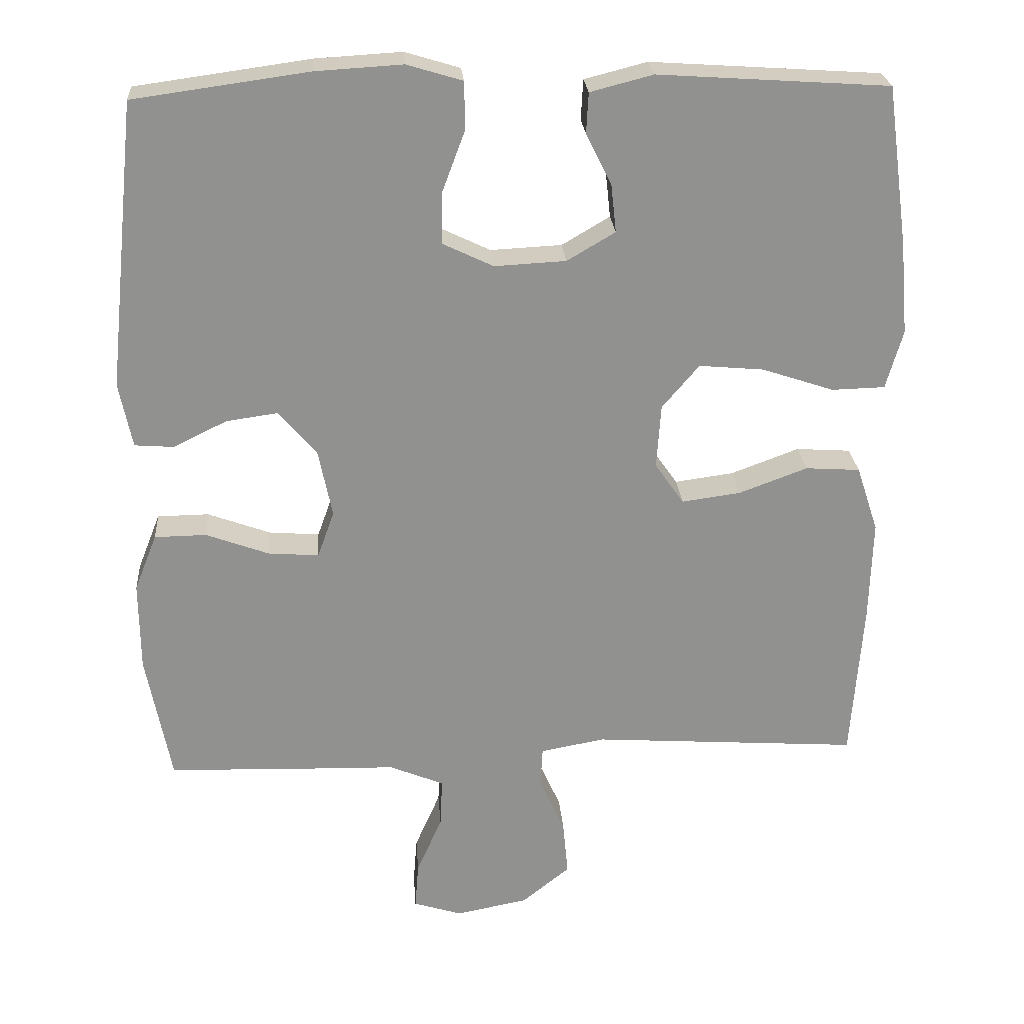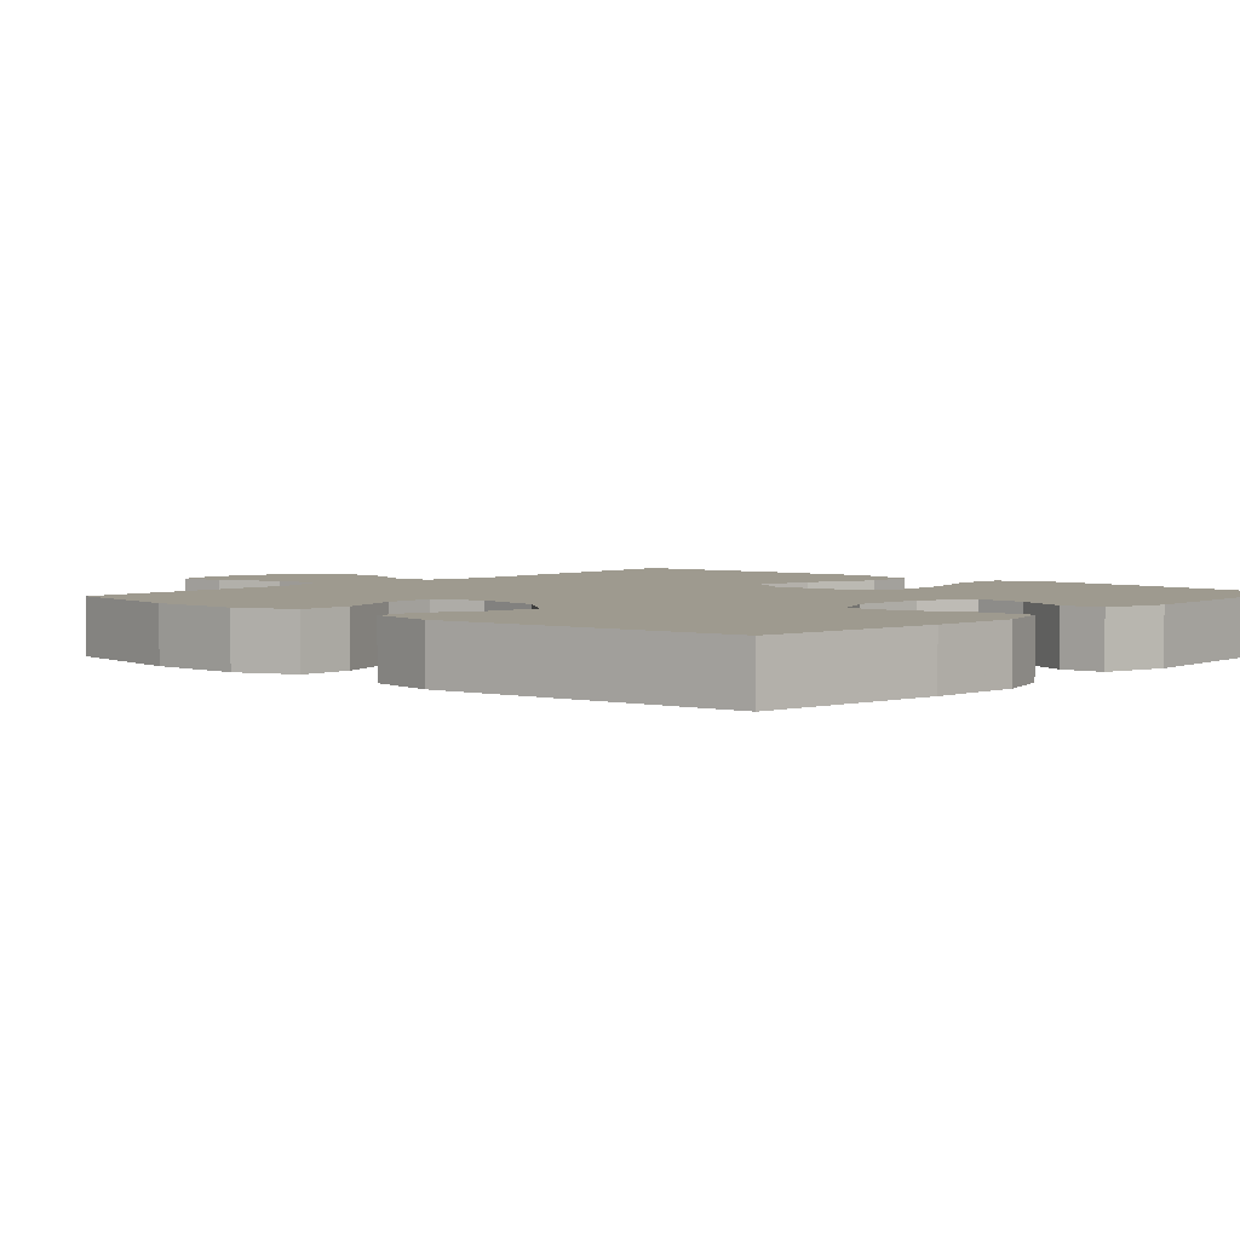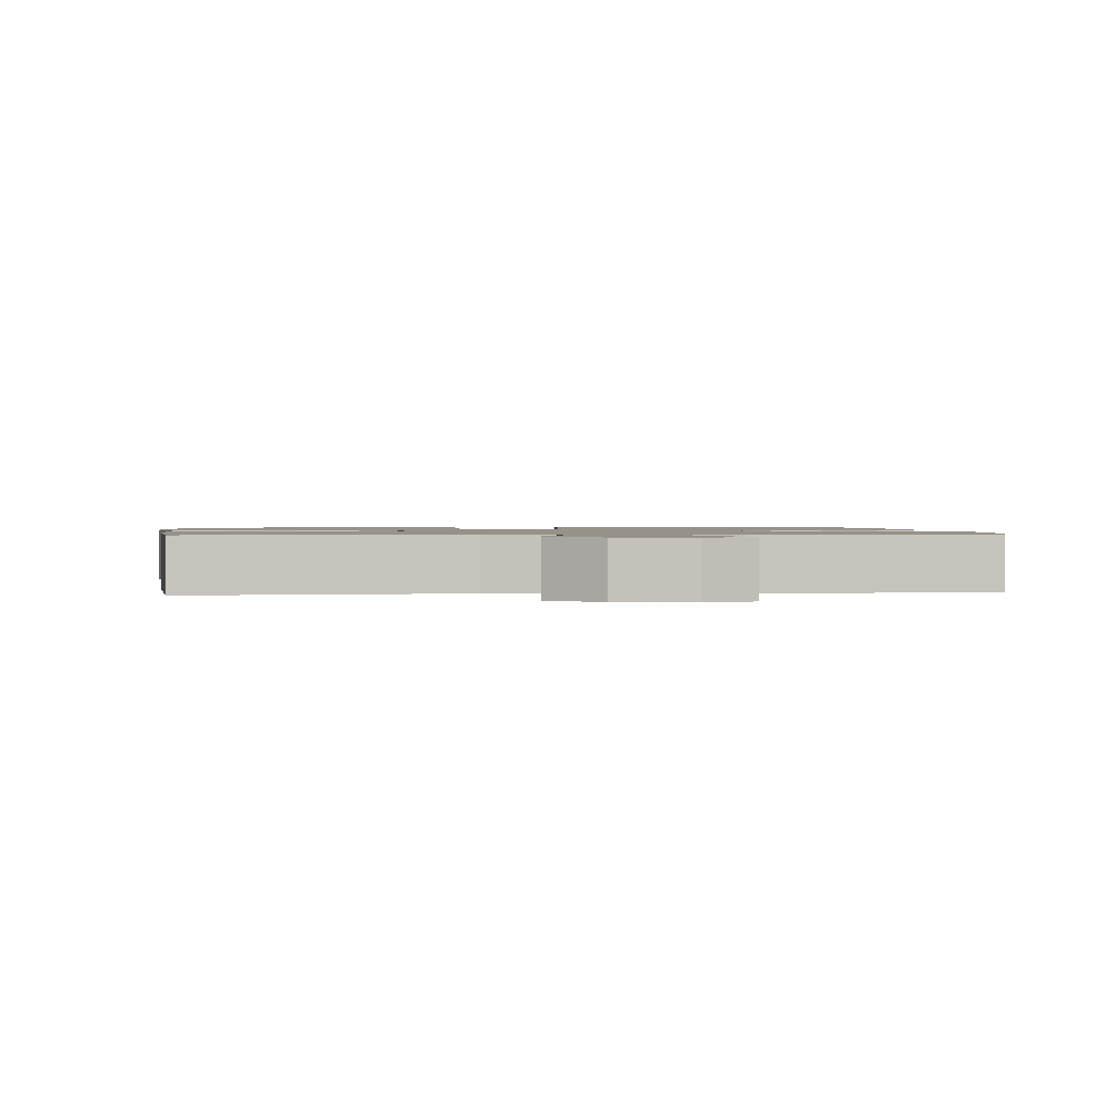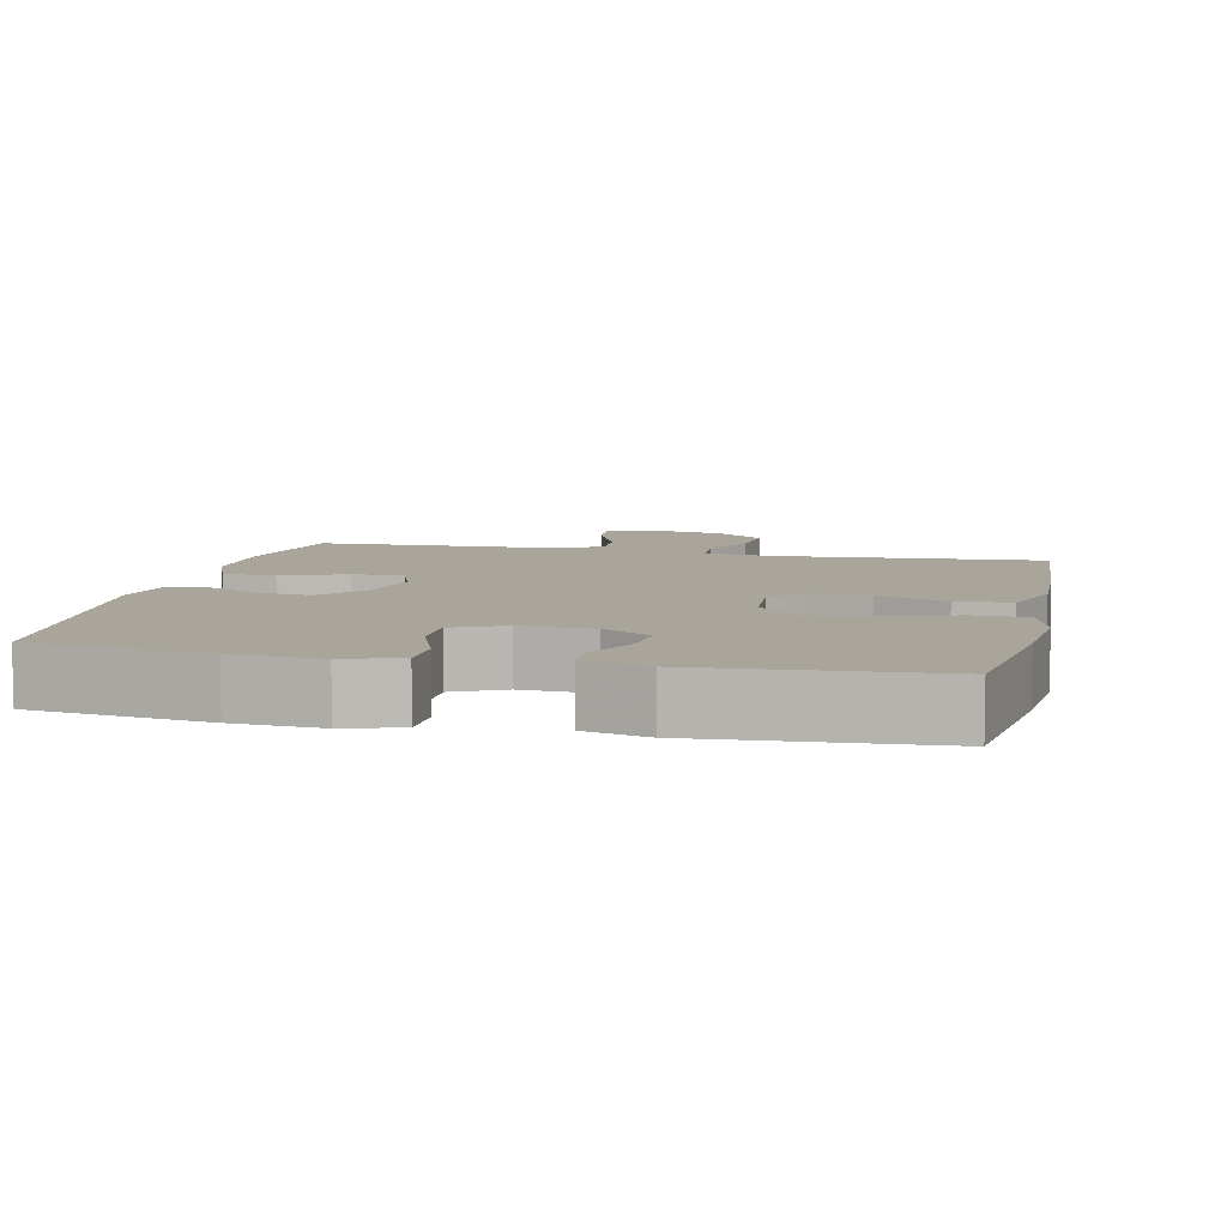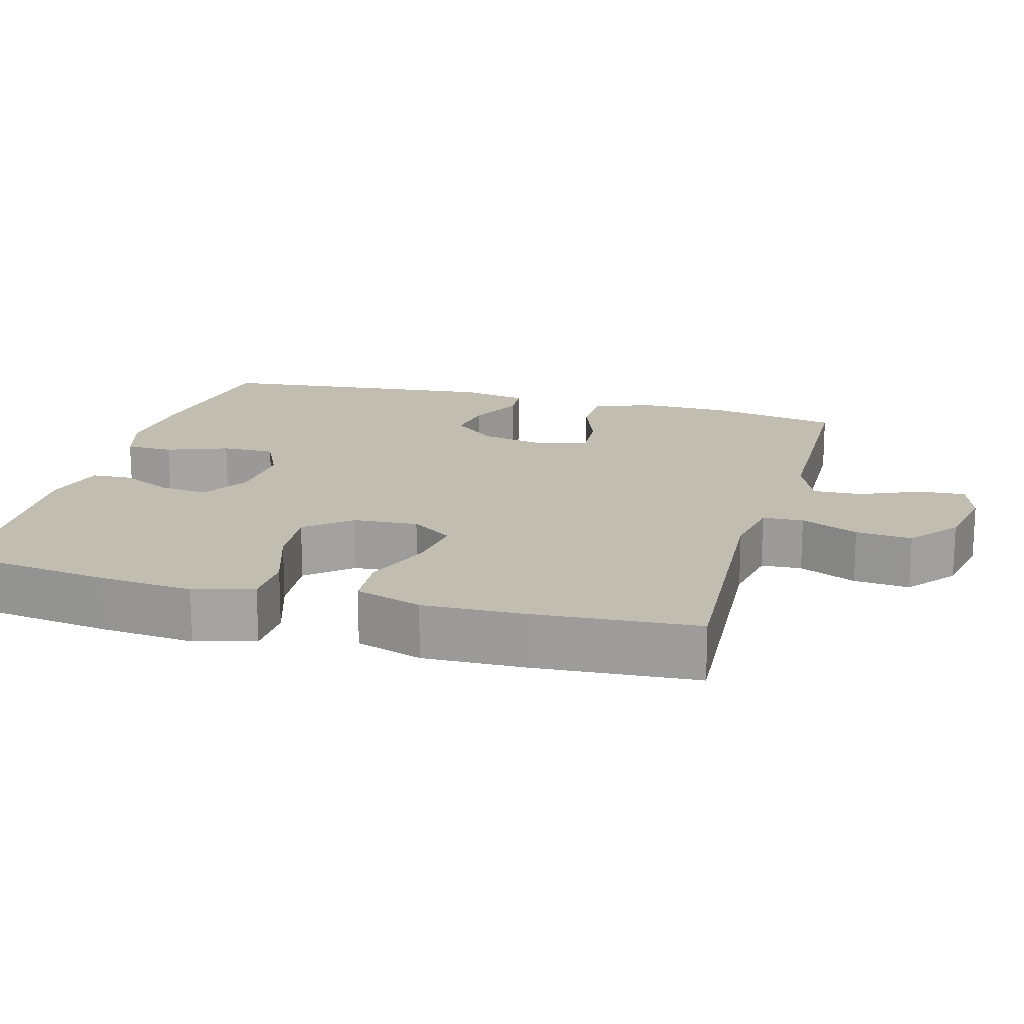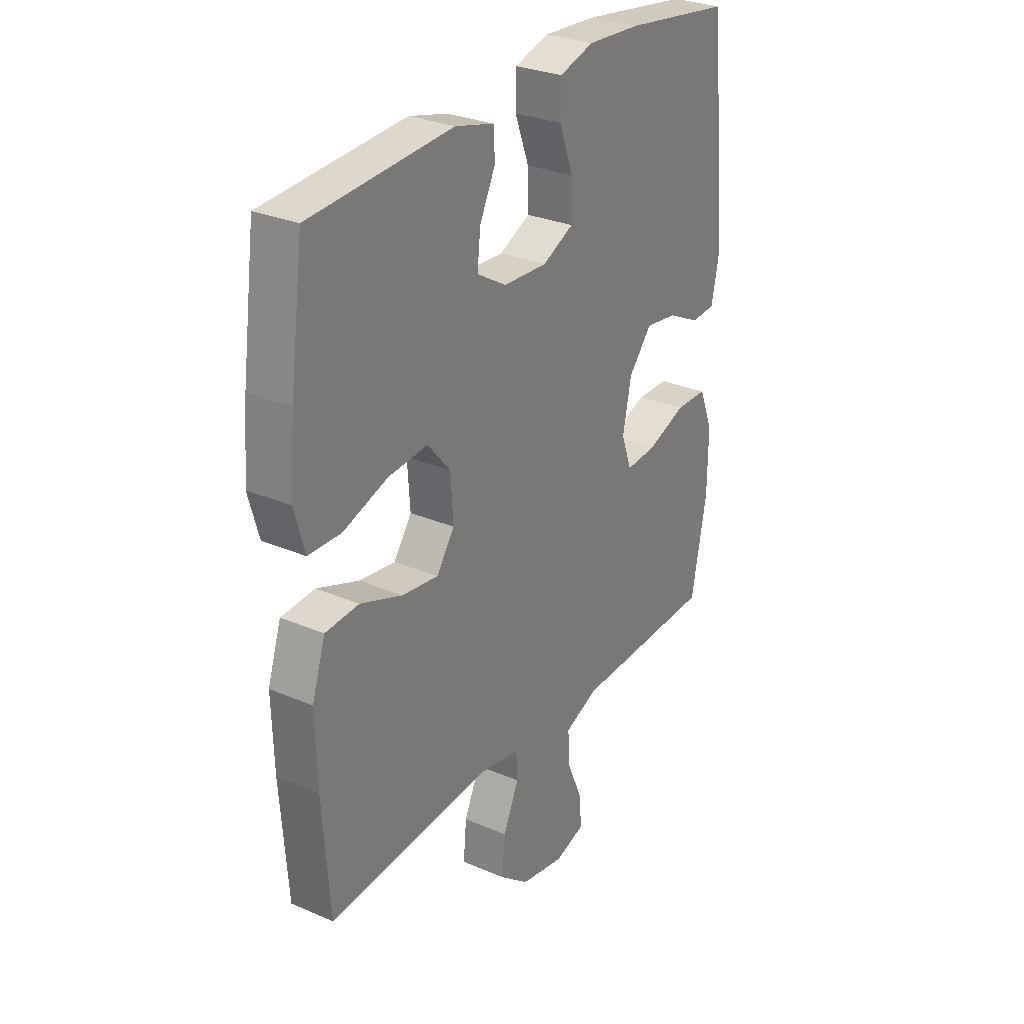
<metadata>
{"format":"obj","ext":"obj","renderer":"f3d","projection":"perspective","resolution":1024,"background":"white","views":[{"elev":24.5,"azim":-4.2,"up":"+Z"},{"elev":3.6,"azim":-48.1,"up":"+Y"},{"elev":1.2,"azim":173.7,"up":"+Y"},{"elev":7.5,"azim":12.5,"up":"+Y"},{"elev":17.0,"azim":105.6,"up":"+Y"},{"elev":28.9,"azim":122.6,"up":"+Z"}]}
</metadata>
<code>
v -0.5 0.07 0.5
v -0.26 0.07 0.533
v -0.141 0.07 0.54
v -0.065 0.07 0.517
v -0.064 0.07 0.452
v -0.095 0.07 0.369
v -0.096 0.07 0.297
v -0.027 0.07 0.264
v 0.071 0.07 0.269
v 0.137 0.07 0.308
v 0.13 0.07 0.373
v 0.095 0.07 0.444
v 0.098 0.07 0.499
v 0.184 0.07 0.521
v 0.5 0.07 0.5
v 0.53 0.07 0.281
v 0.541 0.07 0.155
v 0.518 0.07 0.074
v 0.445 0.07 0.072
v 0.346 0.07 0.105
v 0.257 0.07 0.113
v 0.206 0.07 0.053
v 0.2 0.07 -0.035
v 0.24 0.07 -0.092
v 0.321 0.07 -0.081
v 0.415 0.07 -0.046
v 0.49 0.07 -0.051
v 0.52 0.07 -0.142
v 0.516 0.07 -0.28
v 0.5 0.07 -0.5
v 0.132 0.07 -0.475
v 0.043 0.07 -0.491
v 0.04 0.07 -0.546
v 0.075 0.07 -0.624
v 0.082 0.07 -0.7
v 0.016 0.07 -0.753
v -0.083 0.07 -0.772
v -0.15 0.07 -0.751
v -0.145 0.07 -0.687
v -0.11 0.07 -0.607
v -0.107 0.07 -0.54
v -0.182 0.07 -0.509
v -0.302 0.07 -0.506
v -0.5 0.07 -0.5
v -0.534 0.07 -0.323
v -0.535 0.07 -0.2
v -0.504 0.07 -0.122
v -0.433 0.07 -0.121
v -0.346 0.07 -0.153
v -0.277 0.07 -0.158
v -0.254 0.07 -0.094
v -0.273 0.07 -0.001
v -0.325 0.07 0.06
v -0.396 0.07 0.05
v -0.469 0.07 0.014
v -0.523 0.07 0.018
v -0.541 0.07 0.107
v -0.5 0 0.5
v -0.26 0 0.533
v -0.141 0 0.54
v -0.065 0 0.517
v -0.064 0 0.452
v -0.095 0 0.369
v -0.096 0 0.297
v -0.027 0 0.264
v 0.071 0 0.269
v 0.137 0 0.308
v 0.13 0 0.373
v 0.095 0 0.444
v 0.098 0 0.499
v 0.184 0 0.521
v 0.5 0 0.5
v 0.53 0 0.281
v 0.541 0 0.155
v 0.518 0 0.074
v 0.445 0 0.072
v 0.346 0 0.105
v 0.257 0 0.113
v 0.206 0 0.053
v 0.2 0 -0.035
v 0.24 0 -0.092
v 0.321 0 -0.081
v 0.415 0 -0.046
v 0.49 0 -0.051
v 0.52 0 -0.142
v 0.516 0 -0.28
v 0.5 0 -0.5
v 0.132 0 -0.475
v 0.043 0 -0.491
v 0.04 0 -0.546
v 0.075 0 -0.624
v 0.082 0 -0.7
v 0.016 0 -0.753
v -0.083 0 -0.772
v -0.15 0 -0.751
v -0.145 0 -0.687
v -0.11 0 -0.607
v -0.107 0 -0.54
v -0.182 0 -0.509
v -0.302 0 -0.506
v -0.5 0 -0.5
v -0.534 0 -0.323
v -0.535 0 -0.2
v -0.504 0 -0.122
v -0.433 0 -0.121
v -0.346 0 -0.153
v -0.277 0 -0.158
v -0.254 0 -0.094
v -0.273 0 -0.001
v -0.325 0 0.06
v -0.396 0 0.05
v -0.469 0 0.014
v -0.523 0 0.018
v -0.541 0 0.107
f 4 5 6
f 3 4 6
f 2 3 6
f 1 2 6
f 57 1 6
f 56 57 6
f 55 56 6
f 54 55 6
f 53 54 6 7
f 52 53 7 8
f 51 52 8 9
f 50 51 9 10
f 47 48 49
f 46 47 49
f 45 46 49
f 44 45 49
f 43 44 49
f 42 43 49
f 41 42 49 50
f 38 39 40
f 37 38 40
f 36 37 40
f 35 36 40
f 34 35 40
f 33 34 40
f 32 33 40 41
f 29 30 31
f 28 29 31
f 27 28 31
f 26 27 31
f 25 26 31
f 24 25 31 32
f 32 41 50
f 24 32 50
f 23 24 50
f 18 19 20
f 17 18 20
f 16 17 20
f 15 16 20
f 14 15 20
f 13 14 20
f 12 13 20
f 11 12 20
f 10 11 20 21
f 22 23 50 10
f 10 21 22
f 63 62 61
f 63 61 60
f 63 60 59
f 63 59 58
f 63 58 114
f 63 114 113
f 63 113 112
f 63 112 111
f 64 63 111 110
f 65 64 110 109
f 66 65 109 108
f 67 66 108 107
f 106 105 104
f 106 104 103
f 106 103 102
f 106 102 101
f 106 101 100
f 106 100 99
f 107 106 99 98
f 97 96 95
f 97 95 94
f 97 94 93
f 97 93 92
f 97 92 91
f 97 91 90
f 98 97 90 89
f 88 87 86
f 88 86 85
f 88 85 84
f 88 84 83
f 88 83 82
f 89 88 82 81
f 107 98 89
f 107 89 81
f 107 81 80
f 77 76 75
f 77 75 74
f 77 74 73
f 77 73 72
f 77 72 71
f 77 71 70
f 77 70 69
f 77 69 68
f 78 77 68 67
f 67 107 80 79
f 79 78 67
f 1 58 59 2
f 2 59 60 3
f 3 60 61 4
f 4 61 62 5
f 5 62 63 6
f 6 63 64 7
f 7 64 65 8
f 8 65 66 9
f 9 66 67 10
f 10 67 68 11
f 11 68 69 12
f 12 69 70 13
f 13 70 71 14
f 14 71 72 15
f 15 72 73 16
f 16 73 74 17
f 17 74 75 18
f 18 75 76 19
f 19 76 77 20
f 20 77 78 21
f 21 78 79 22
f 22 79 80 23
f 23 80 81 24
f 24 81 82 25
f 25 82 83 26
f 26 83 84 27
f 27 84 85 28
f 28 85 86 29
f 29 86 87 30
f 30 87 88 31
f 31 88 89 32
f 32 89 90 33
f 33 90 91 34
f 34 91 92 35
f 35 92 93 36
f 36 93 94 37
f 37 94 95 38
f 38 95 96 39
f 39 96 97 40
f 40 97 98 41
f 41 98 99 42
f 42 99 100 43
f 43 100 101 44
f 44 101 102 45
f 45 102 103 46
f 46 103 104 47
f 47 104 105 48
f 48 105 106 49
f 49 106 107 50
f 50 107 108 51
f 51 108 109 52
f 52 109 110 53
f 53 110 111 54
f 54 111 112 55
f 55 112 113 56
f 56 113 114 57
f 57 114 58 1

</code>
